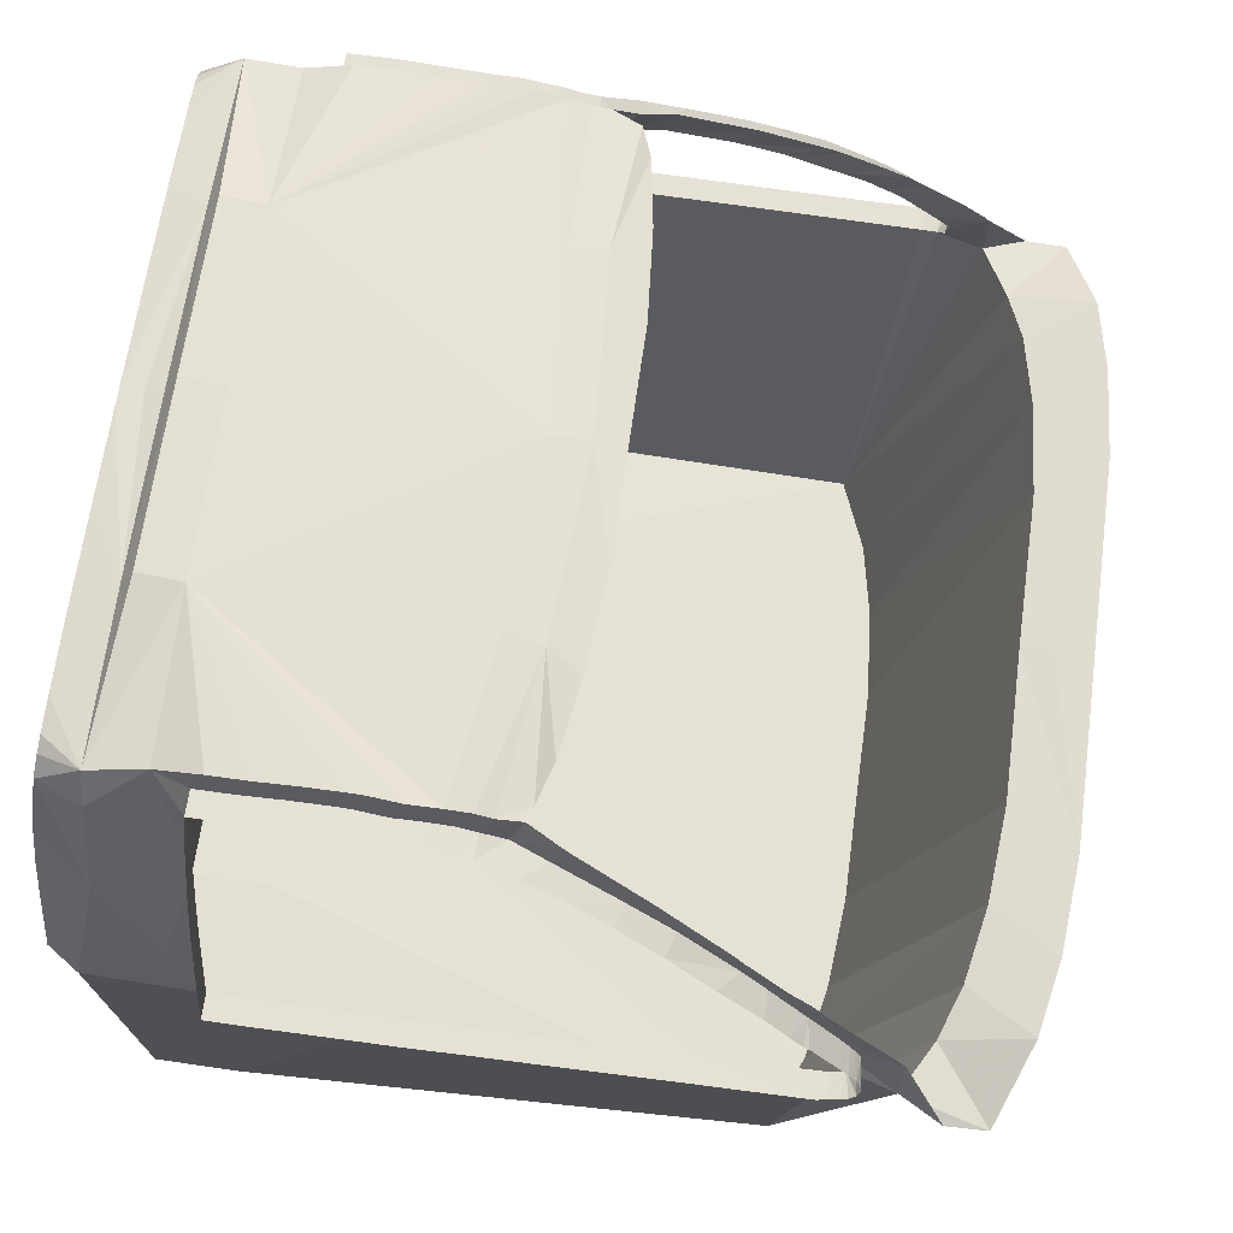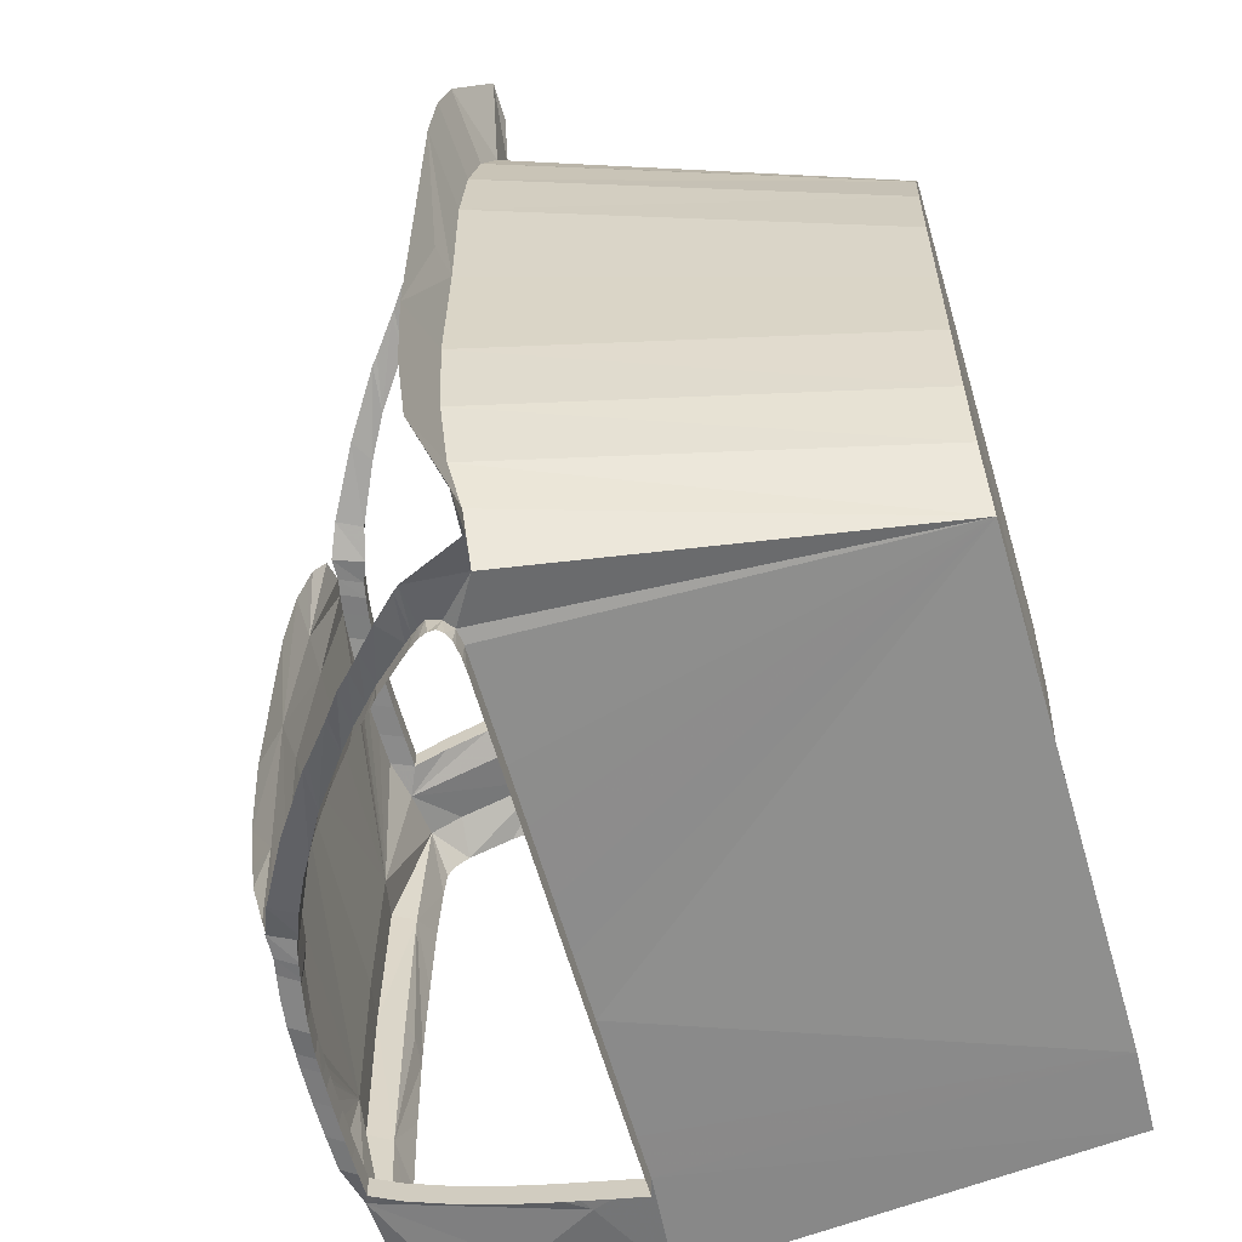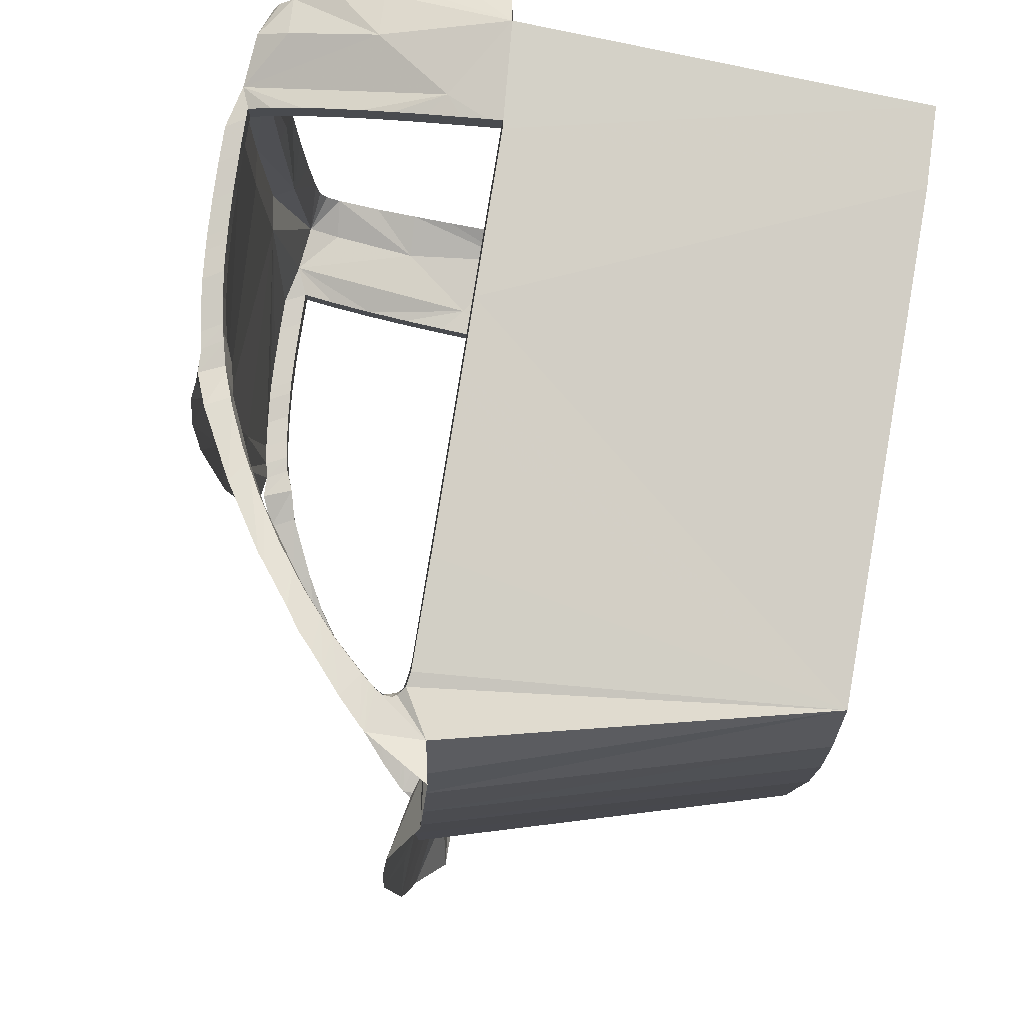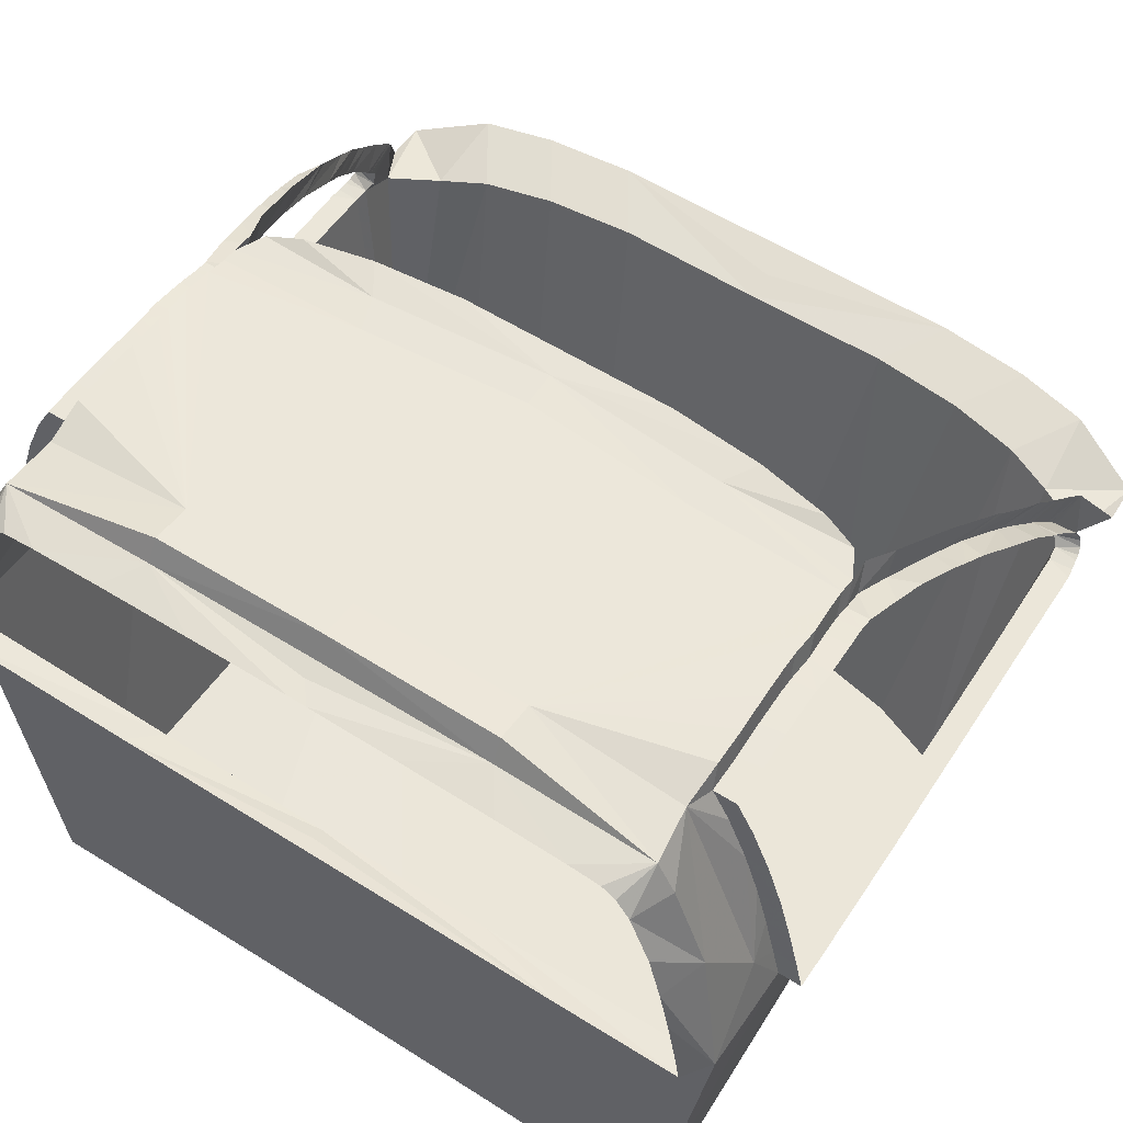
<metadata>
{"format":"obj","ext":"obj","renderer":"f3d","projection":"perspective","resolution":1024,"background":"white","views":[{"elev":64.7,"azim":7.8,"up":"+Z"},{"elev":-60.9,"azim":106.4,"up":"+Y"},{"elev":79.9,"azim":99.8,"up":"+Y"},{"elev":57.1,"azim":-56.7,"up":"+Z"}]}
</metadata>
<code>
g
v -0.74 0.7005 0.03612
v -0.4864 0.7333 0.7924
v -0.4514 0.6371 0.8099
v -0.6836 0.5561 0.0376
v -0.4231 0.4919 0.8191
v -0.6554 0.4108 0.03751
v -0.4077 0.3063 0.8226
v -0.6399 0.2252 0.03745
v -0.4089 0.00385 0.8205
v -0.6405 0.00385 0.03746
v -0.5412 0.8325 0.7913
v -0.3831 0.8697 0.7723
v -1.441 0.667 1.342
v -1.435 0.7142 1.342
v -1.463 0.7141 1.345
v -1.47 0.6669 1.345
v -1.384 0.6705 1.337
v -1.39 0.7166 1.338
v -1.282 0.665 1.32
v -1.276 0.7122 1.32
v -1.318 0.7143 1.328
v -1.324 0.6671 1.328
v -1.248 0.6667 1.313
v -1.248 0.7134 1.314
v -1.24 0.8335 0.8464
v -1.242 0.8808 0.8464
v -1.132 0.8799 0.845
v -1.126 0.8325 0.845
v -0.9929 0.8784 0.8433
v -0.9887 0.8311 0.8433
v -0.8875 0.8771 0.842
v -0.8755 0.8298 0.8419
v -0.6774 0.8758 0.8394
v -0.6602 0.826 0.8405
v -1.619 0.6705 1.351
v -1.612 0.7177 1.35
v -1.693 0.7172 1.352
v -1.693 0.6704 1.352
v -0.7771 0.7729 1.06
v -0.7764 0.824 1.06
v -0.8574 0.8074 1.123
v -0.8223 0.7606 1.095
v -0.6331 0.8029 0.9156
v -0.631 0.8502 0.9163
v -0.643 0.8484 0.9294
v -0.6459 0.7999 0.9299
v -0.6317 0.8223 0.8448
v -0.6248 0.8688 0.8461
v -0.6112 0.8648 0.8541
v -0.6181 0.8107 0.8618
v -1.544 0.6681 1.349
v -1.536 0.7154 1.348
v -1.202 0.6648 1.294
v -1.179 0.728 1.295
v -0.9287 0.7352 1.171
v -0.9423 0.7836 1.18
v -0.9913 0.7718 1.208
v -1.014 0.7157 1.219
v -0.7076 0.8395 0.9982
v -0.7075 0.7892 0.9971
v -0.6996 0.8402 0.991
v -1.127 0.7377 1.274
v -1.136 0.6857 1.276
v -1.106 0.742 1.266
v -1.026 0.7619 1.228
v -0.6211 0.8057 0.9007
v -0.6158 0.8535 0.8962
v -0.6055 0.8596 0.8653
v -1.14 0.7355 1.28
v -0.7388 0.7824 1.025
v -0.733 0.835 1.021
v -0.6118 0.8083 0.8872
v -0.6072 0.8566 0.8792
v -0.6574 0.873 0.8406
v -0.6367 0.8703 0.8434
v -1.368 0.835 0.848
v -1.37 0.8823 0.8481
v -1.61 0.8355 0.8511
v -1.617 0.8828 0.8512
v -1.689 0.8828 0.8521
v -1.698 0.8356 0.8522
v -1.698 0.8826 0.8521
v -1.697 0.8197 0.9211
v -1.697 0.8667 0.9211
v -1.696 0.7978 1.014
v -1.696 0.8447 1.014
v -1.696 0.7734 1.104
v -1.696 0.8201 1.104
v -1.695 0.7436 1.195
v -1.695 0.7907 1.195
v -1.694 0.7057 1.287
v -1.694 0.7528 1.287
v -1.142 0.5599 1.376
v -1.185 0.3723 1.38
v -1.134 0.5059 1.38
v -0.9679 0.7242 1.25
v -0.8356 0.7607 1.163
v -0.7429 0.7845 1.089
v -0.7534 0.7819 1.097
v -0.8199 0.7656 1.149
v -0.6388 0.805 1.001
v -0.5955 0.8122 0.9625
v -0.6692 0.7997 1.028
v -0.5484 0.819 0.9155
v -0.5386 0.8204 0.9042
v -1.176 0.6572 1.357
v -1.109 0.6845 1.328
v -1.166 0.6308 1.361
v -1.222 0.6591 1.358
v -1.12 0.4151 1.387
v -1.105 0.1408 1.391
v -1.161 0.00385 1.388
v -1.105 0.00385 1.391
v -0.6999 0.7924 1.058
v -1.755 0.7311 0.0367
v -1.415 0.6596 1.388
v -1.444 0.6595 1.391
v -1.358 0.6631 1.382
v -1.256 0.6576 1.366
v -1.298 0.6597 1.374
v -1.593 0.6631 1.396
v -1.667 0.663 1.397
v -1.518 0.6607 1.394
v -1.755 0.3545 1.415
v -1.256 0.3478 1.38
v -1.233 0.00385 1.388
v -1.913 0.3595 0.8649
v -1.912 0.8356 0.8702
v -1.919 0.7311 0.04293
v -1.921 0.3559 0.05744
v -1.861 0.6704 1.37
v -1.863 0.3559 1.384
v -1.836 0.3545 1.43
v -1.862 0.00385 1.386
v -1.836 0.00385 1.434
v -1.755 0.8122 0.9683
v -1.755 0.6576 1.379
v -1.755 0.3558 0.05121
v -1.864 0.7734 1.122
v -1.862 0.7057 1.305
v -1.729 0.00385 0.04692
v -1.92 0.00385 0.05907
v -1.97 0.7976 0.8808
v -1.967 0.7848 0.945
v -1.963 0.7655 1.037
v -1.958 0.7438 1.128
v -1.953 0.7167 1.219
v -1.945 0.672 1.312
v -1.941 0.6427 1.342
v -1.939 0.614 1.356
v -1.939 0.5494 1.362
v -1.971 0.4112 0.8808
v -1.94 0.4095 1.369
v -1.939 0.2169 1.373
v -1.939 0.01038 1.376
v -1.898 0.00385 1.378
v -1.913 0.00385 0.8591
v -1.939 0.00385 0.8702
v -1.971 0.00385 0.8806
v -1.755 0.00385 1.42
v -0.4608 0.8719 0.773
v -0.323 0.72 0.8304
v -0.2947 0.5748 0.8396
v -0.2791 0.3892 0.8432
v -0.2791 0.00385 0.8432
v -0.3511 0.00385 0.8317
v -1.105 0.2276 1.391
v -0.4864 -0.7256 0.7924
v -0.74 -0.6928 0.03612
v -0.4514 -0.6294 0.8099
v -0.6836 -0.5484 0.0376
v -0.4231 -0.4842 0.8191
v -0.6554 -0.4031 0.03751
v -0.4077 -0.2986 0.8226
v -0.6399 -0.2175 0.03745
v -0.5412 -0.8248 0.7913
v -0.3831 -0.862 0.7723
v -1.435 -0.7069 1.342
v -1.441 -0.6593 1.342
v -1.463 -0.7068 1.345
v -1.47 -0.6592 1.345
v -1.39 -0.7093 1.338
v -1.384 -0.6628 1.337
v -1.276 -0.7049 1.32
v -1.282 -0.6573 1.32
v -1.318 -0.7071 1.328
v -1.324 -0.6594 1.328
v -1.248 -0.7061 1.314
v -1.248 -0.659 1.313
v -1.242 -0.8735 0.8464
v -1.24 -0.8258 0.8464
v -1.132 -0.8726 0.845
v -1.126 -0.8248 0.845
v -0.9929 -0.8711 0.8433
v -0.9887 -0.8234 0.8433
v -0.8875 -0.8698 0.842
v -0.8755 -0.8221 0.8419
v -0.6774 -0.8685 0.8394
v -0.6602 -0.8183 0.8405
v -1.612 -0.7104 1.35
v -1.619 -0.6628 1.351
v -1.693 -0.7097 1.352
v -1.693 -0.6627 1.352
v -0.7764 -0.8167 1.06
v -0.7771 -0.7652 1.06
v -0.8574 -0.8002 1.123
v -0.8223 -0.7529 1.095
v -0.631 -0.8429 0.9163
v -0.6331 -0.7952 0.9156
v -0.643 -0.8411 0.9294
v -0.6459 -0.7922 0.9299
v -0.6248 -0.8615 0.8461
v -0.6317 -0.8146 0.8448
v -0.6112 -0.8575 0.8541
v -0.6181 -0.803 0.8618
v -1.536 -0.7081 1.348
v -1.544 -0.6604 1.349
v -1.179 -0.7207 1.295
v -1.202 -0.6571 1.294
v -0.9423 -0.7763 1.18
v -0.9287 -0.7275 1.171
v -0.9913 -0.7645 1.208
v -1.014 -0.708 1.219
v -0.7075 -0.7815 0.9971
v -0.7089 -0.8322 0.9982
v -0.6996 -0.8329 0.991
v -1.136 -0.678 1.276
v -1.127 -0.7304 1.274
v -1.106 -0.7347 1.266
v -1.026 -0.7546 1.228
v -0.6158 -0.8462 0.8962
v -0.6211 -0.798 0.9007
v -0.6055 -0.8523 0.8653
v -1.14 -0.7282 1.28
v -0.733 -0.8277 1.021
v -0.7388 -0.7747 1.025
v -0.6118 -0.8006 0.8872
v -0.6072 -0.8493 0.8792
v -0.6574 -0.8657 0.8406
v -0.6367 -0.8631 0.8434
v -1.37 -0.875 0.8481
v -1.368 -0.8273 0.848
v -1.617 -0.8755 0.8512
v -1.61 -0.8278 0.8511
v -1.698 -0.8749 0.8521
v -1.698 -0.8279 0.8522
v -1.697 -0.8592 0.9211
v -1.697 -0.812 0.9211
v -1.696 -0.8371 1.014
v -1.696 -0.7901 1.014
v -1.696 -0.8127 1.104
v -1.696 -0.7657 1.104
v -1.695 -0.7826 1.195
v -1.695 -0.7359 1.195
v -1.694 -0.7449 1.287
v -1.694 -0.698 1.287
v -1.185 -0.3646 1.38
v -1.142 -0.5522 1.376
v -1.134 -0.4982 1.38
v -0.9679 -0.7165 1.25
v -0.8356 -0.753 1.163
v -0.7429 -0.7768 1.089
v -0.7534 -0.7742 1.097
v -0.8199 -0.7579 1.149
v -0.6388 -0.7973 1.001
v -0.5955 -0.8045 0.9625
v -0.6692 -0.792 1.028
v -0.5484 -0.8113 0.9155
v -0.5386 -0.8127 0.9042
v -1.176 -0.6495 1.357
v -1.109 -0.6768 1.328
v -1.166 -0.6231 1.361
v -1.222 -0.6514 1.358
v -1.12 -0.4074 1.387
v -1.105 -0.1331 1.391
v -0.6999 -0.7847 1.058
v -1.755 -0.7234 0.0367
v -1.415 -0.6519 1.388
v -1.444 -0.6518 1.391
v -1.358 -0.6554 1.382
v -1.256 -0.6499 1.366
v -1.298 -0.652 1.374
v -1.593 -0.6554 1.396
v -1.667 -0.6553 1.397
v -1.518 -0.653 1.394
v -1.755 -0.3468 1.415
v -1.256 -0.3401 1.38
v -1.912 -0.8279 0.8702
v -1.913 -0.3518 0.8649
v -1.919 -0.7234 0.04293
v -1.921 -0.3482 0.05744
v -1.863 -0.3482 1.384
v -1.861 -0.6627 1.37
v -1.836 -0.3468 1.43
v -1.755 -0.8045 0.9683
v -1.755 -0.6499 1.379
v -1.755 -0.3481 0.05121
v -1.864 -0.7657 1.122
v -1.862 -0.698 1.305
v -1.97 -0.7899 0.8808
v -1.967 -0.7775 0.945
v -1.963 -0.7583 1.037
v -1.958 -0.7365 1.128
v -1.953 -0.7094 1.219
v -1.945 -0.6647 1.312
v -1.941 -0.635 1.342
v -1.939 -0.6059 1.356
v -1.939 -0.5421 1.362
v -1.971 -0.5476 0.8808
v -1.94 -0.4022 1.369
v -1.939 -0.2096 1.373
v -1.939 -0.02962 1.375
v -0.4608 -0.8642 0.773
v -0.323 -0.7124 0.8304
v -0.2947 -0.5671 0.8396
v -0.2791 -0.3815 0.8432
v -1.105 -0.2199 1.391
g
f 2 1 3
f 4 3 1
f 3 4 5
f 6 5 4
f 5 6 7
f 8 7 6
f 10 9 8
f 1 2 11
f 11 2 12
f 14 13 15
f 16 15 13
f 18 17 14
f 13 14 17
f 20 19 21
f 22 21 19
f 24 23 20
f 19 20 23
f 26 25 27
f 28 27 25
f 27 28 29
f 30 29 28
f 29 30 31
f 32 31 30
f 31 32 33
f 34 33 32
f 36 35 37
f 38 37 35
f 40 39 41
f 42 41 39
f 44 43 45
f 46 45 43
f 48 47 49
f 50 49 47
f 52 51 36
f 35 36 51
f 54 53 24
f 23 24 53
f 56 55 57
f 58 57 55
f 60 59 61
f 45 46 61
f 60 61 46
f 15 16 52
f 51 52 16
f 21 22 18
f 17 18 22
f 63 62 64
f 65 58 64
f 63 64 58
f 41 42 56
f 55 56 42
f 67 66 44
f 43 44 66
f 50 68 49
f 63 69 62
f 69 63 54
f 53 54 63
f 58 65 57
f 71 70 40
f 39 40 70
f 59 60 71
f 70 71 60
f 72 67 73
f 66 67 72
f 68 50 73
f 72 73 50
f 74 34 75
f 47 75 34
f 47 48 75
f 34 74 33
f 77 76 26
f 25 26 76
f 79 78 77
f 76 77 78
f 79 80 81
f 82 81 80
f 78 79 81
f 84 83 82
f 81 82 83
f 86 85 84
f 83 84 85
f 88 87 86
f 85 86 87
f 90 89 88
f 87 88 89
f 92 91 90
f 89 90 91
f 37 38 92
f 91 92 38
f 94 93 95
f 96 58 97
f 55 97 58
f 42 98 99
f 100 55 99
f 42 99 55
f 101 60 102
f 46 102 60
f 103 70 101
f 60 101 70
f 104 43 105
f 105 43 66
f 106 53 107
f 63 107 53
f 93 94 108
f 109 108 94
f 50 11 72
f 72 11 105
f 94 95 110
f 112 111 113
f 102 46 104
f 43 104 46
f 98 42 114
f 39 114 42
f 114 39 103
f 70 103 39
f 55 100 97
f 107 63 96
f 58 96 63
f 105 66 72
f 1 28 25
f 1 30 28
f 1 32 30
f 1 34 32
f 1 11 47
f 1 47 34
f 1 25 76
f 78 115 76
f 1 76 115
f 115 78 81
f 47 11 50
f 13 116 16
f 117 16 116
f 17 118 13
f 116 13 118
f 19 119 22
f 120 22 119
f 23 109 19
f 119 19 109
f 35 121 38
f 122 38 121
f 51 123 35
f 121 35 123
f 53 106 23
f 109 23 106
f 16 117 51
f 123 51 117
f 22 120 17
f 118 17 120
f 124 117 116
f 124 116 118
f 119 125 120
f 124 120 125
f 109 94 119
f 125 119 94
f 124 122 121
f 124 121 123
f 124 123 117
f 124 118 120
f 126 125 112
f 128 127 129
f 130 129 127
f 132 131 133
f 134 132 135
f 81 83 136
f 83 85 136
f 85 87 136
f 137 136 89
f 87 89 136
f 89 91 137
f 91 38 137
f 136 128 81
f 38 122 137
f 122 124 137
f 1 115 138
f 139 128 136
f 136 137 139
f 140 139 137
f 131 140 137
f 129 130 115
f 138 115 130
f 128 129 81
f 115 81 129
f 133 131 124
f 137 124 131
f 141 138 142
f 143 128 144
f 145 144 128
f 146 145 128
f 128 139 146
f 147 146 139
f 147 139 148
f 139 140 148
f 131 148 140
f 148 131 149
f 150 149 131
f 150 131 151
f 132 151 131
f 152 127 143
f 128 143 127
f 151 132 153
f 153 132 154
f 154 132 155
f 132 134 156
f 157 152 158
f 152 159 158
f 8 141 10
f 124 126 160
f 130 157 142
f 135 133 160
f 161 11 12
f 161 105 11
f 162 12 2
f 163 162 5
f 5 162 3
f 3 162 2
f 5 7 163
f 164 163 7
f 165 164 166
f 166 164 9
f 7 8 9
f 94 112 125
f 133 135 132
f 130 142 138
f 155 132 156
f 157 127 152
f 112 167 111
f 167 112 110
f 94 110 112
f 125 126 124
f 127 157 130
f 1 138 141
f 133 124 160
f 1 141 4
f 4 141 6
f 6 141 8
f 9 164 7
f 169 168 170
f 170 171 169
f 171 170 172
f 172 173 171
f 173 172 174
f 174 175 173
f 9 10 175
f 168 169 176
f 168 176 177
f 179 178 180
f 180 181 179
f 183 182 178
f 178 179 183
f 185 184 186
f 186 187 185
f 189 188 184
f 184 185 189
f 191 190 192
f 192 193 191
f 193 192 194
f 194 195 193
f 195 194 196
f 196 197 195
f 197 196 198
f 198 199 197
f 201 200 202
f 202 203 201
f 205 204 206
f 206 207 205
f 209 208 210
f 210 211 209
f 213 212 214
f 214 215 213
f 217 216 200
f 200 201 217
f 219 218 188
f 188 189 219
f 221 220 222
f 222 223 221
f 225 224 226
f 211 210 226
f 226 224 211
f 181 180 216
f 216 217 181
f 187 186 182
f 182 183 187
f 228 227 229
f 223 230 229
f 229 227 223
f 207 206 220
f 220 221 207
f 232 231 208
f 208 209 232
f 233 215 214
f 234 227 228
f 227 234 218
f 218 219 227
f 230 223 222
f 236 235 204
f 204 205 236
f 224 225 235
f 235 236 224
f 231 237 238
f 231 232 237
f 215 233 238
f 238 237 215
f 199 239 240
f 240 213 199
f 212 213 240
f 239 199 198
f 242 241 190
f 190 191 242
f 244 243 241
f 241 242 244
f 246 245 243
f 243 244 246
f 248 247 245
f 245 246 248
f 250 249 247
f 247 248 250
f 252 251 249
f 249 250 252
f 254 253 251
f 251 252 254
f 256 255 253
f 253 254 256
f 203 202 255
f 255 256 203
f 258 257 259
f 223 260 261
f 261 221 223
f 262 207 263
f 221 264 263
f 263 207 221
f 224 265 266
f 266 211 224
f 236 267 265
f 265 224 236
f 209 268 269
f 209 269 232
f 219 270 271
f 271 227 219
f 257 258 272
f 272 273 257
f 176 215 237
f 176 237 269
f 259 257 274
f 275 112 113
f 211 266 268
f 268 209 211
f 207 262 276
f 276 205 207
f 205 276 267
f 267 236 205
f 264 221 261
f 227 271 260
f 260 223 227
f 232 269 237
f 193 169 191
f 195 169 193
f 197 169 195
f 199 169 197
f 176 169 213
f 213 169 199
f 191 169 242
f 277 244 242
f 242 169 277
f 244 277 246
f 176 213 215
f 278 179 181
f 181 279 278
f 280 183 179
f 179 278 280
f 281 185 187
f 187 282 281
f 273 189 185
f 185 281 273
f 283 201 203
f 203 284 283
f 285 217 201
f 201 283 285
f 270 219 189
f 189 273 270
f 279 181 217
f 217 285 279
f 282 187 183
f 183 280 282
f 279 286 278
f 278 286 280
f 287 281 282
f 282 286 287
f 257 273 281
f 281 287 257
f 284 286 283
f 283 286 285
f 285 286 279
f 280 286 282
f 287 126 112
f 289 288 290
f 290 291 289
f 293 292 294
f 292 134 135
f 248 246 295
f 250 248 295
f 252 250 295
f 295 296 254
f 254 252 295
f 256 254 296
f 203 256 296
f 288 295 246
f 284 203 296
f 286 284 296
f 277 169 297
f 288 298 295
f 296 295 298
f 298 299 296
f 299 293 296
f 291 290 277
f 277 297 291
f 290 288 246
f 246 277 290
f 293 294 286
f 286 296 293
f 297 141 142
f 288 300 301
f 301 302 288
f 302 303 288
f 298 288 303
f 303 304 298
f 298 304 305
f 299 298 305
f 305 293 299
f 293 305 306
f 306 307 293
f 293 307 308
f 308 292 293
f 289 309 300
f 300 288 289
f 292 308 310
f 292 310 311
f 292 311 312
f 134 292 156
f 309 157 158
f 159 309 158
f 141 175 10
f 126 286 160
f 157 291 142
f 294 135 160
f 155 156 312
f 176 313 177
f 269 313 176
f 177 314 168
f 314 315 172
f 314 172 170
f 314 170 168
f 174 172 315
f 315 316 174
f 316 165 166
f 316 166 9
f 175 174 9
f 112 257 287
f 135 294 292
f 142 291 297
f 292 312 156
f 289 157 309
f 317 112 275
f 112 317 274
f 274 257 112
f 126 287 286
f 157 289 291
f 297 169 141
f 286 294 160
f 141 169 171
f 141 171 173
f 141 173 175
f 316 9 174

</code>
